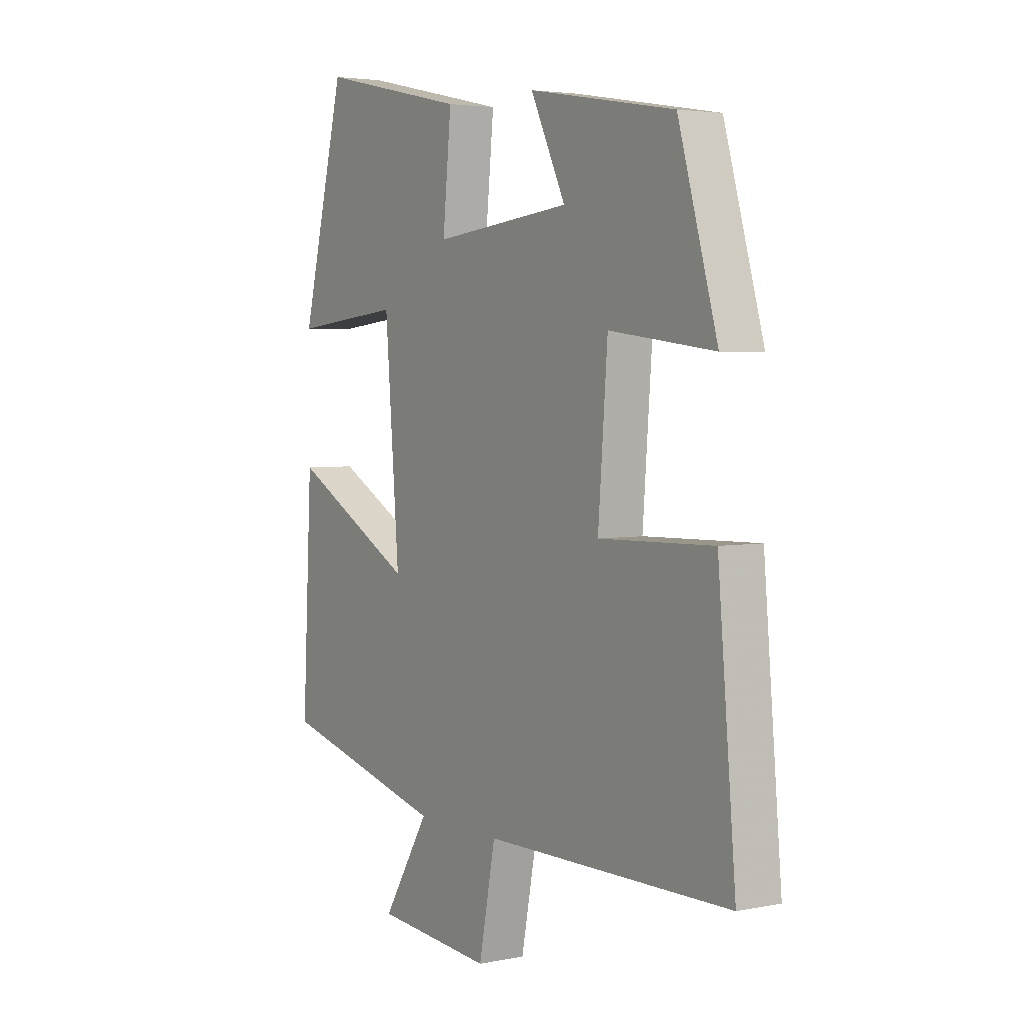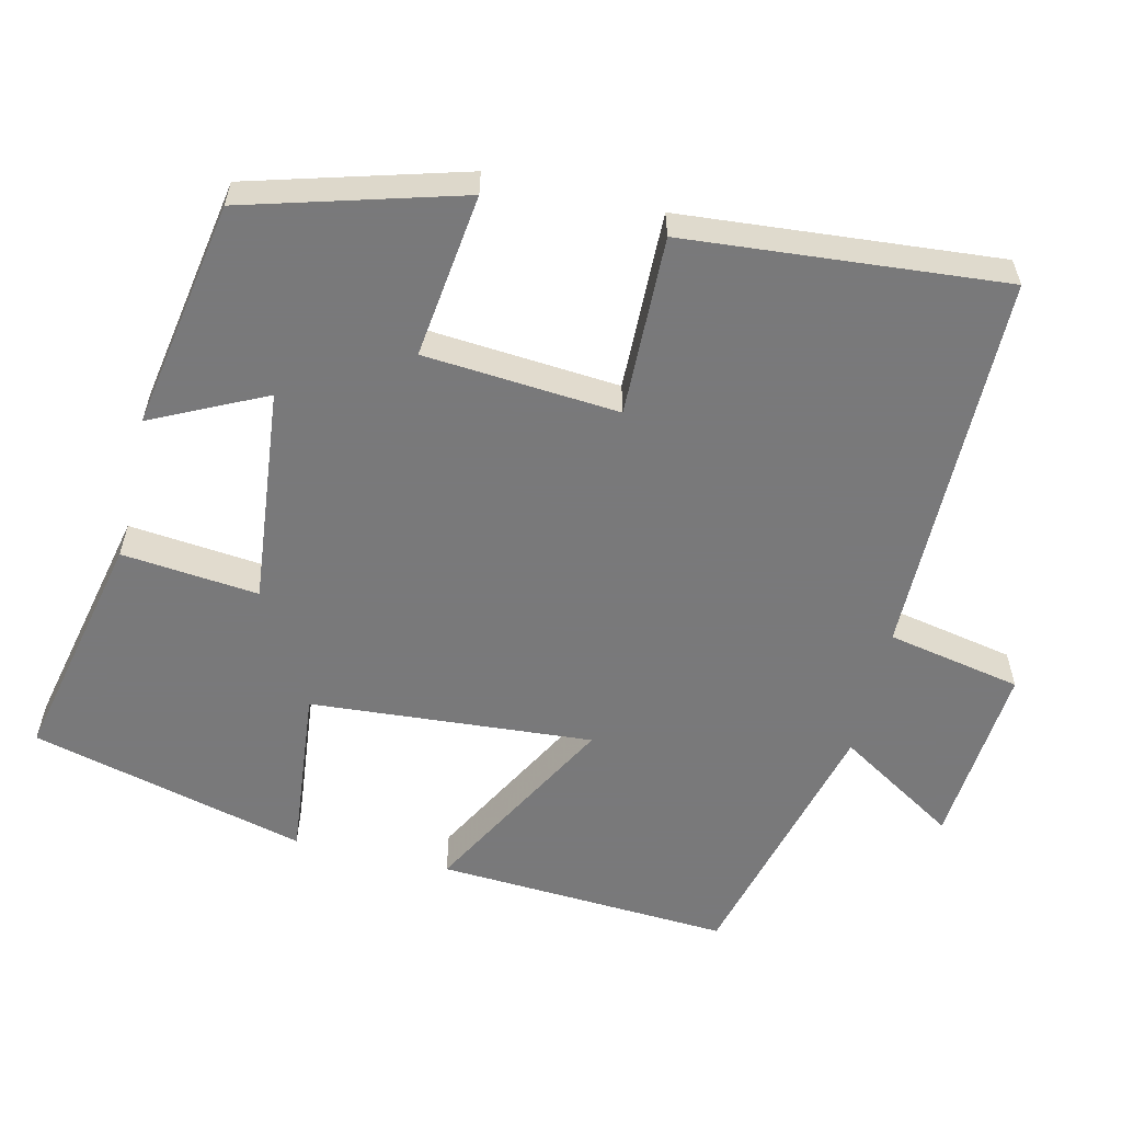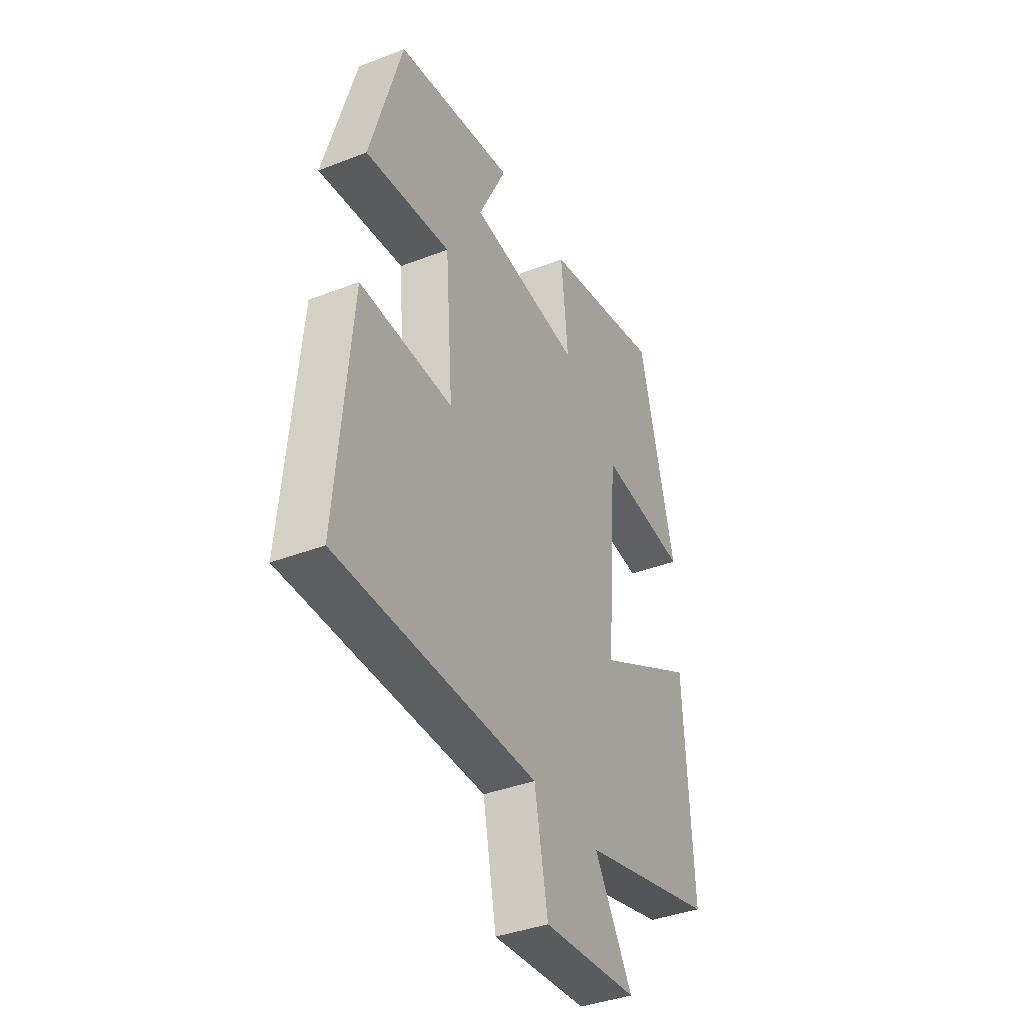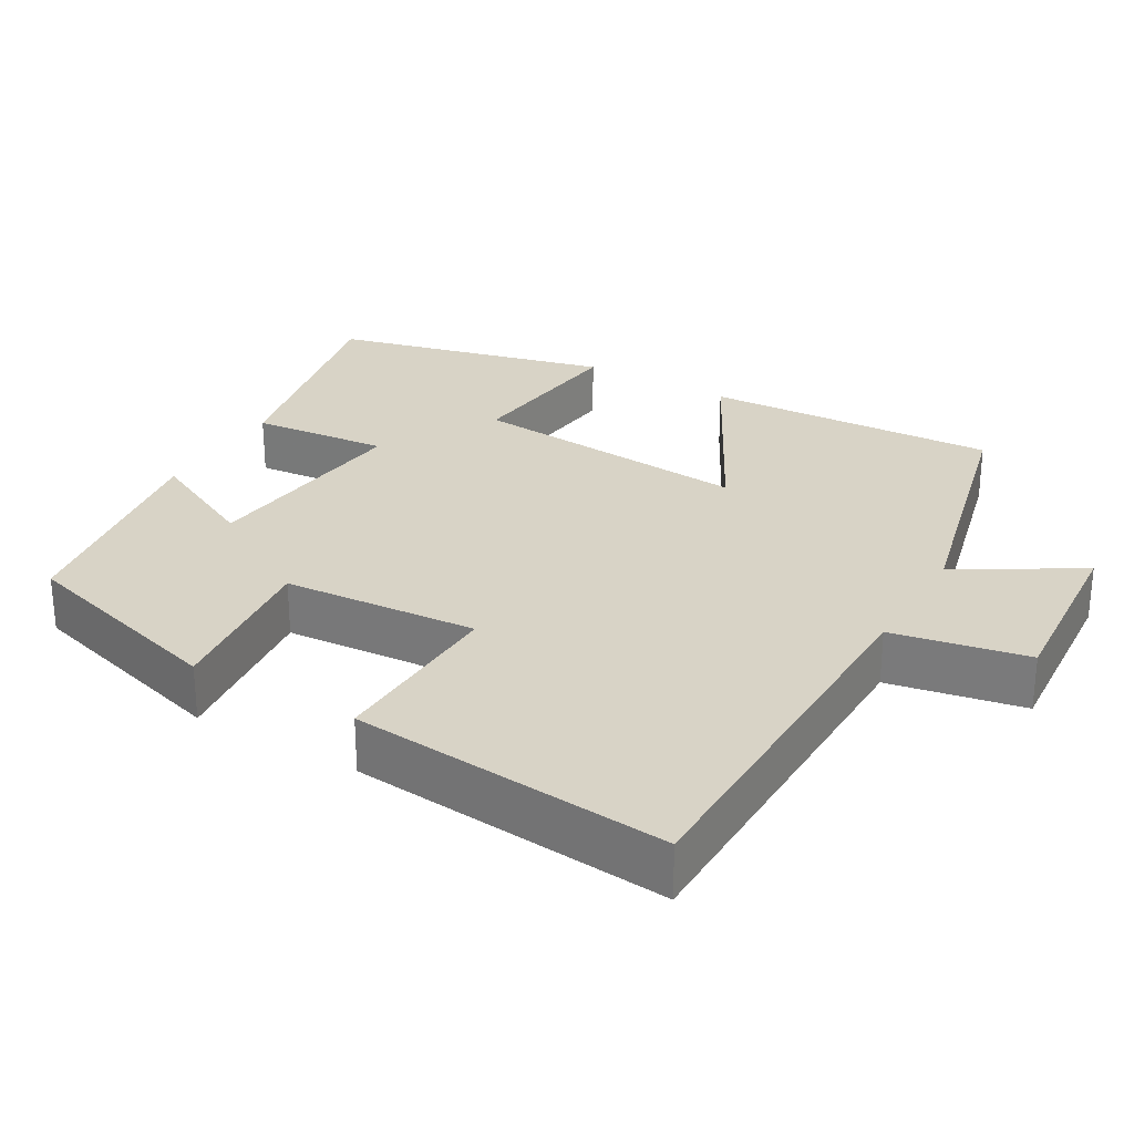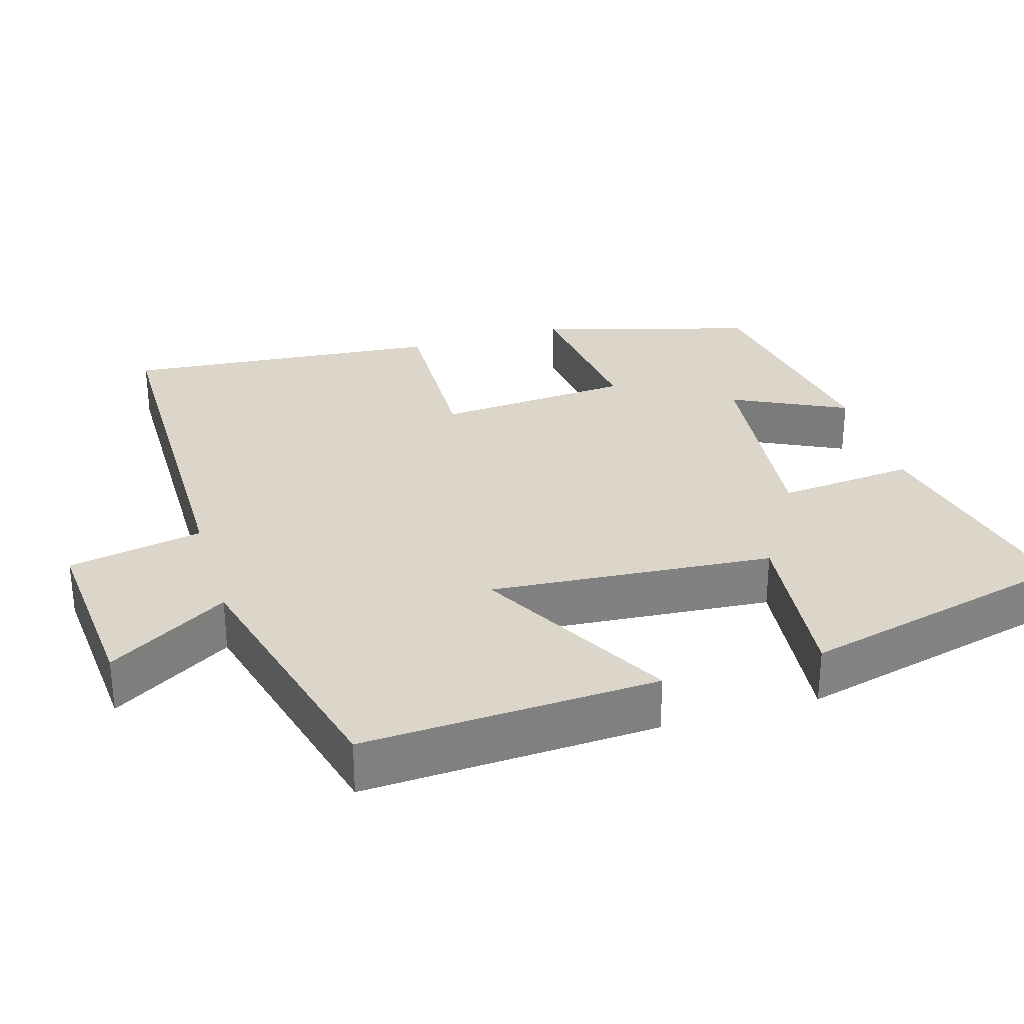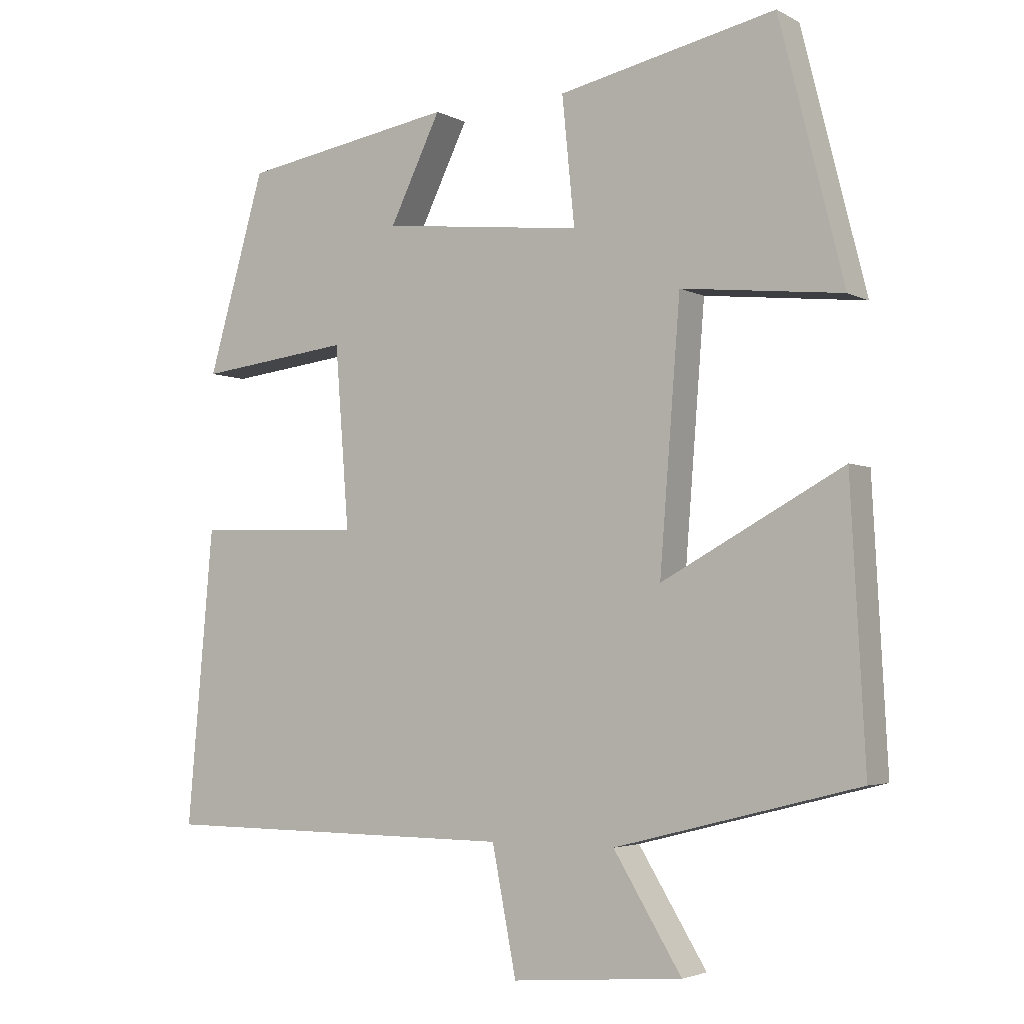
<metadata>
{"format":"obj","ext":"obj","renderer":"f3d","projection":"perspective","resolution":1024,"background":"white","views":[{"elev":3.8,"azim":56.5,"up":"+Z"},{"elev":-57.8,"azim":76.5,"up":"+Y"},{"elev":-38.7,"azim":116.0,"up":"+Z"},{"elev":27.9,"azim":120.4,"up":"+Y"},{"elev":30.0,"azim":-106.6,"up":"+Y"},{"elev":-3.6,"azim":-148.5,"up":"+Z"}]}
</metadata>
<code>
v 0.538 0.07 -0.496
v 0.017 0.07 -0.5
v -0.018 0.07 -0.681
v -0.266 0.07 -0.661
v -0.167 0.07 -0.5
v -0.521 0.07 -0.41
v -0.5 0.07 -0.015
v -0.237 0.07 -0.158
v -0.267 0.07 0.222
v -0.5 0.07 0.197
v -0.407 0.07 0.568
v -0.092 0.07 0.5
v -0.11 0.07 0.316
v 0.182 0.07 0.348
v 0.108 0.07 0.5
v 0.417 0.07 0.448
v 0.5 0.07 0.16
v 0.278 0.07 0.187
v 0.258 0.07 -0.075
v 0.5 0.07 -0.068
v 0.538 0 -0.496
v 0.017 0 -0.5
v -0.018 0 -0.681
v -0.266 0 -0.661
v -0.167 0 -0.5
v -0.521 0 -0.41
v -0.5 0 -0.015
v -0.237 0 -0.158
v -0.267 0 0.222
v -0.5 0 0.197
v -0.407 0 0.568
v -0.092 0 0.5
v -0.11 0 0.316
v 0.182 0 0.348
v 0.108 0 0.5
v 0.417 0 0.448
v 0.5 0 0.16
v 0.278 0 0.187
v 0.258 0 -0.075
v 0.5 0 -0.068
f 19 20 1 2
f 18 19 2
f 16 17 18
f 15 16 18
f 14 15 18
f 13 14 18 2
f 11 12 13
f 10 11 13
f 9 10 13
f 13 2 3
f 9 13 3
f 8 9 3
f 5 6 7 8
f 5 8 3
f 3 4 5
f 22 21 40 39
f 22 39 38
f 38 37 36
f 38 36 35
f 38 35 34
f 22 38 34 33
f 33 32 31
f 33 31 30
f 33 30 29
f 23 22 33
f 23 33 29
f 23 29 28
f 28 27 26 25
f 23 28 25
f 25 24 23
f 1 21 22 2
f 2 22 23 3
f 3 23 24 4
f 4 24 25 5
f 5 25 26 6
f 6 26 27 7
f 7 27 28 8
f 8 28 29 9
f 9 29 30 10
f 10 30 31 11
f 11 31 32 12
f 12 32 33 13
f 13 33 34 14
f 14 34 35 15
f 15 35 36 16
f 16 36 37 17
f 17 37 38 18
f 18 38 39 19
f 19 39 40 20
f 20 40 21 1

</code>
